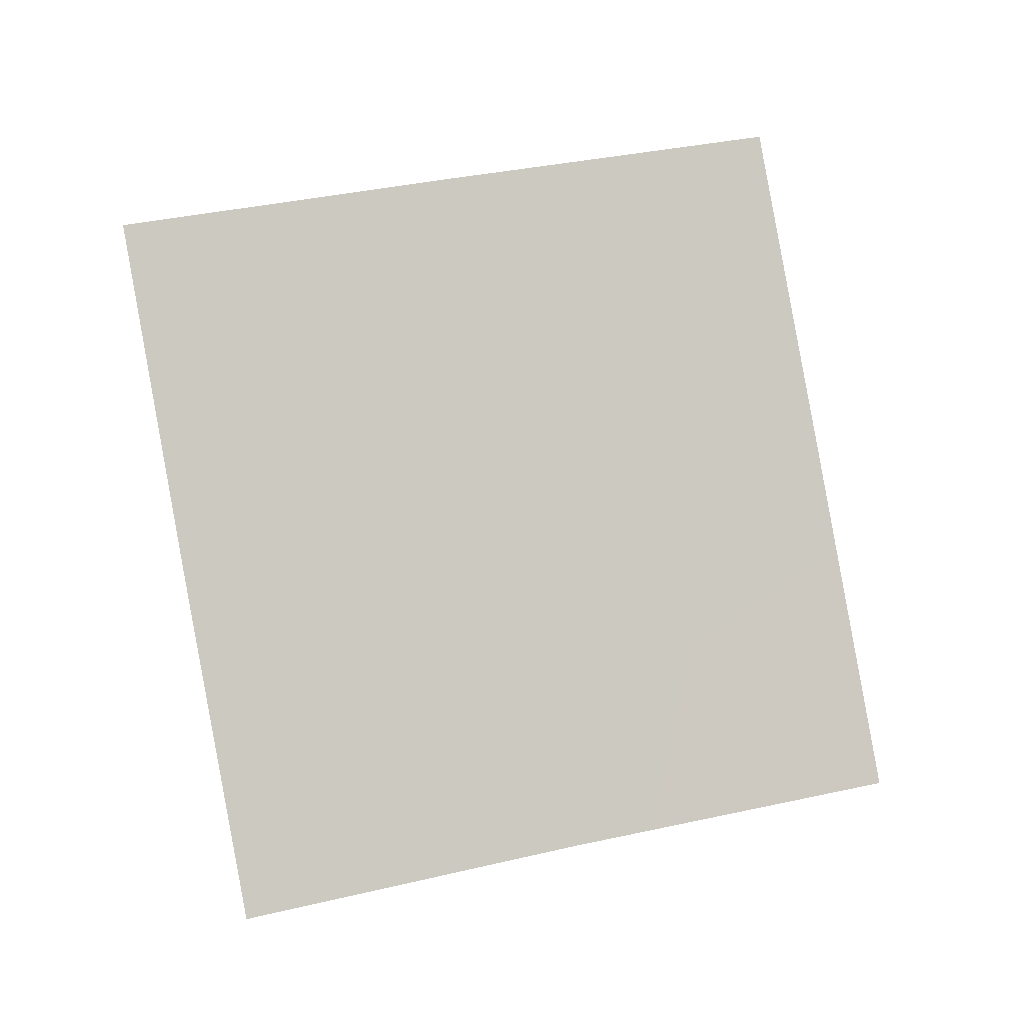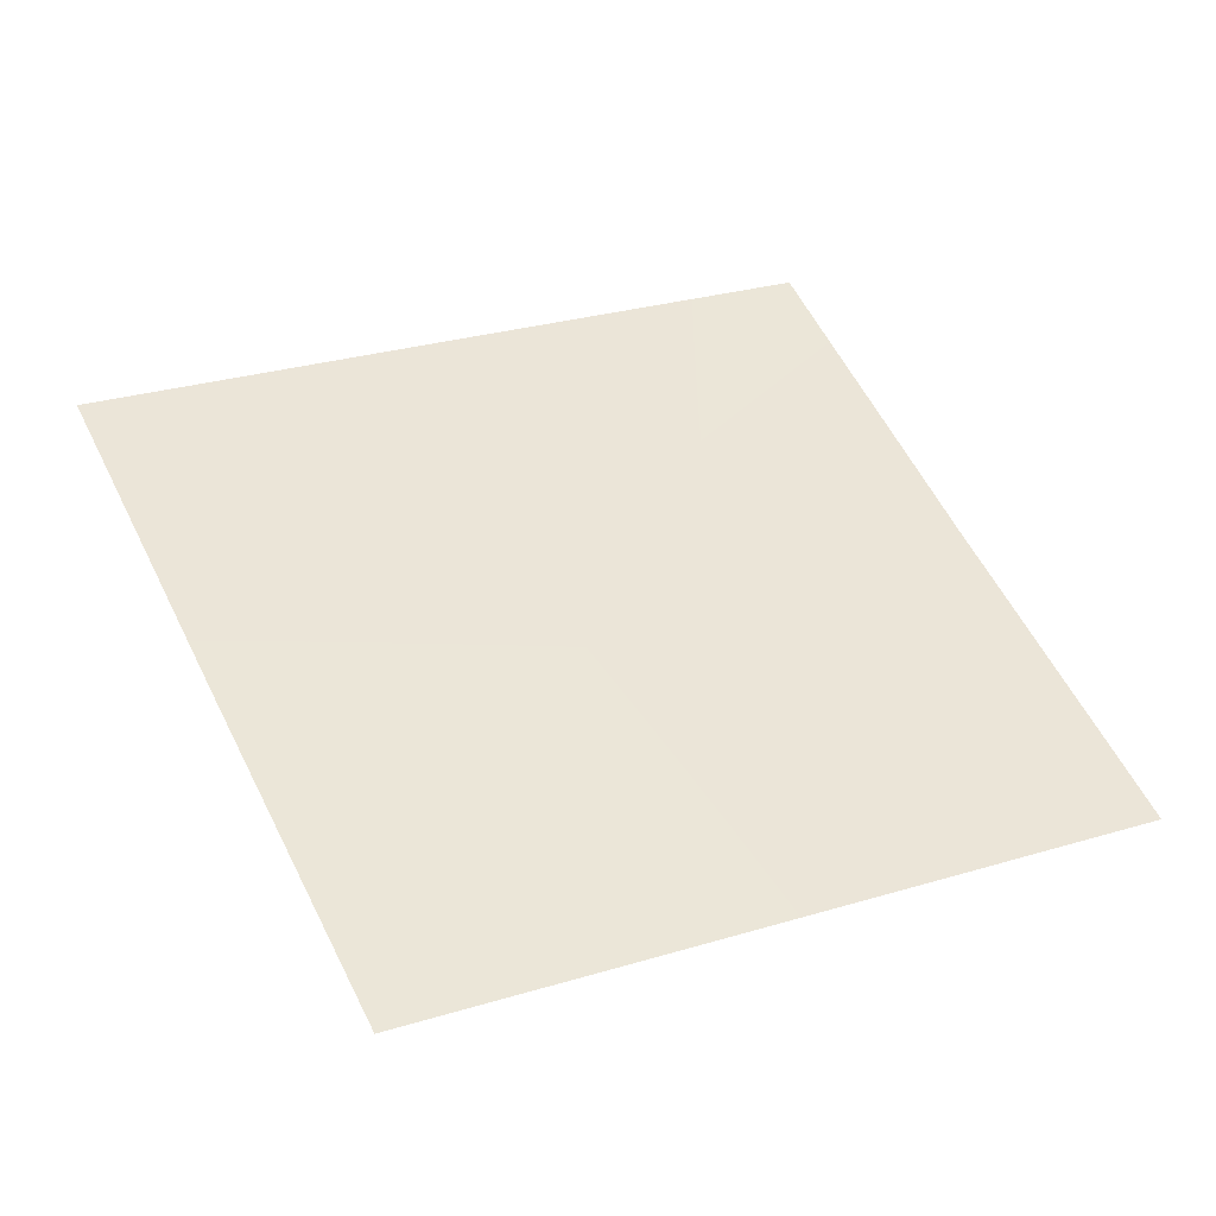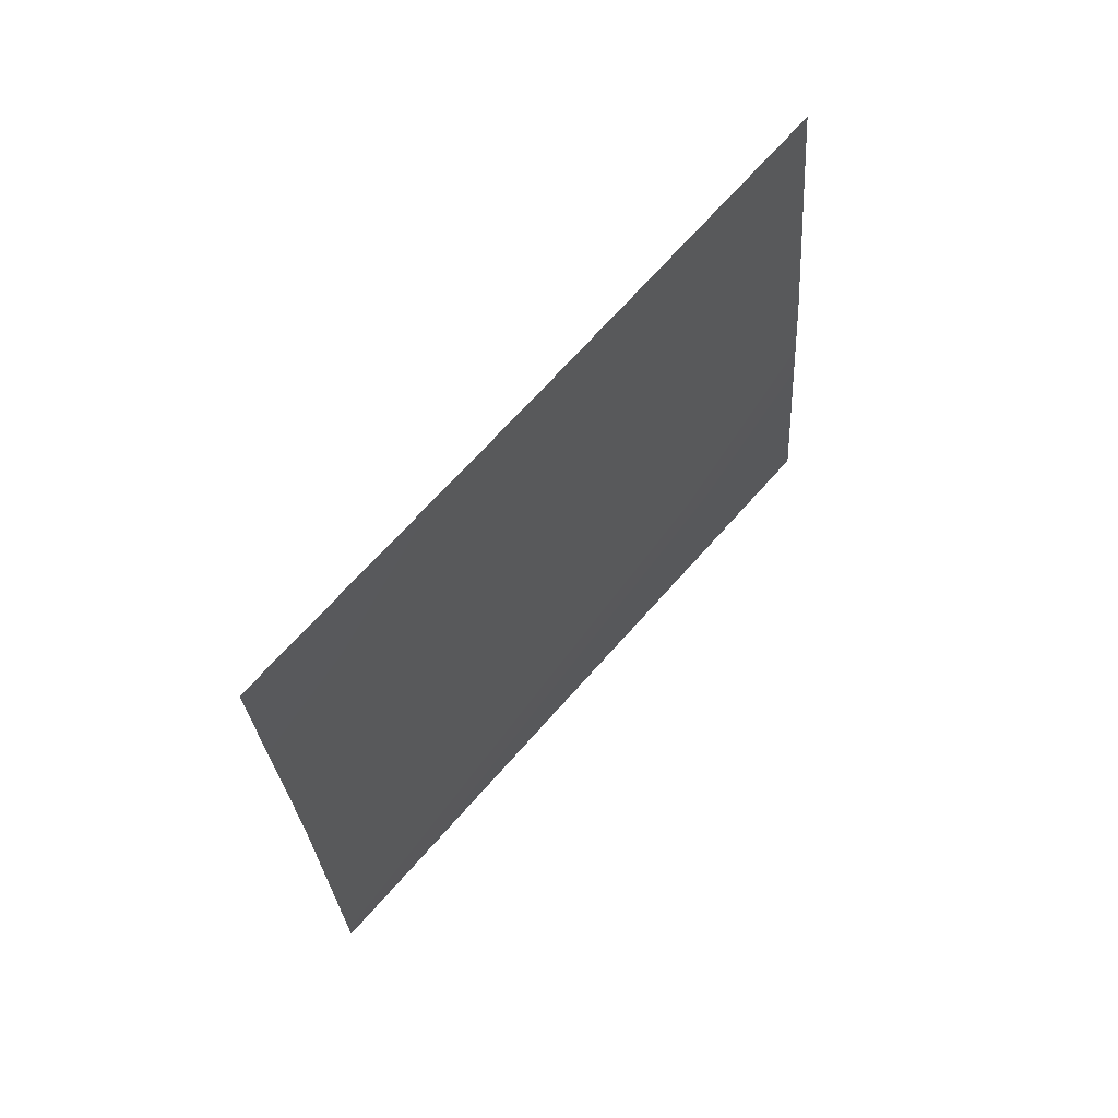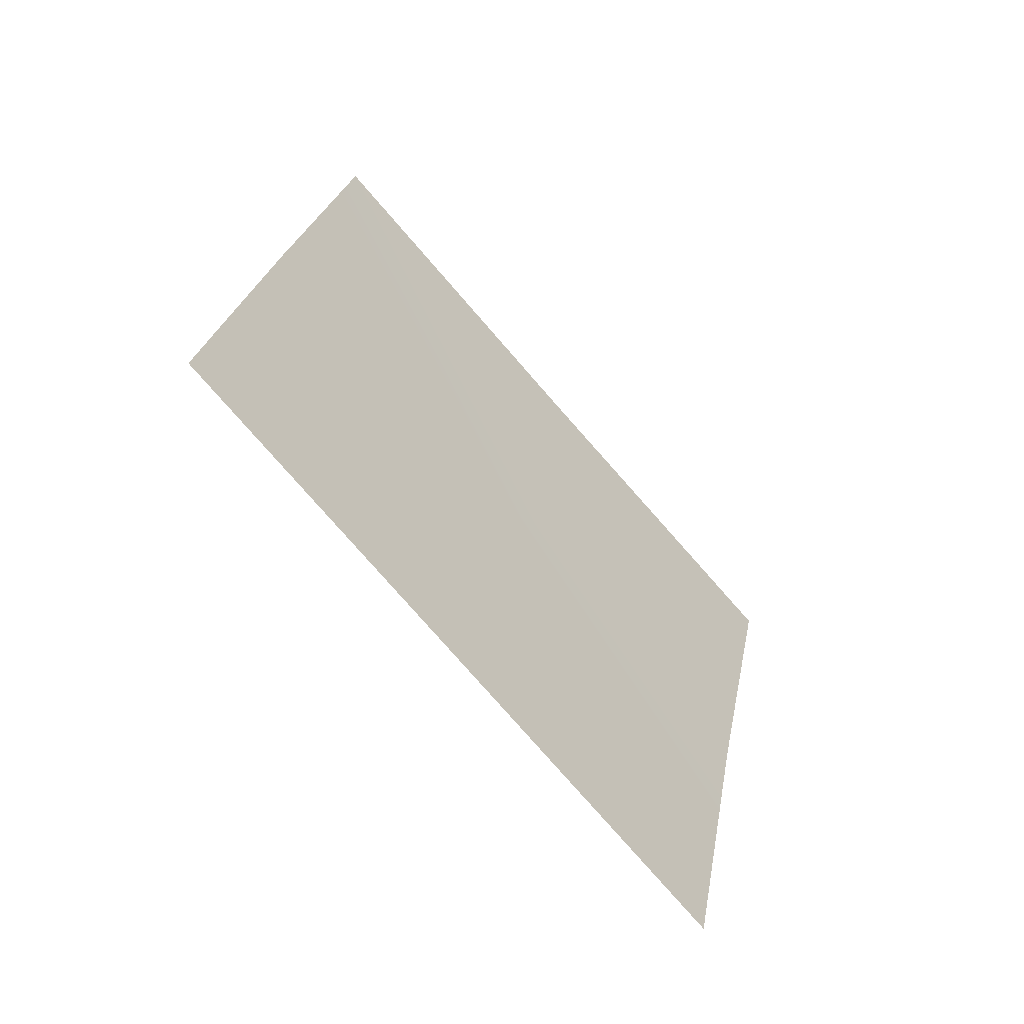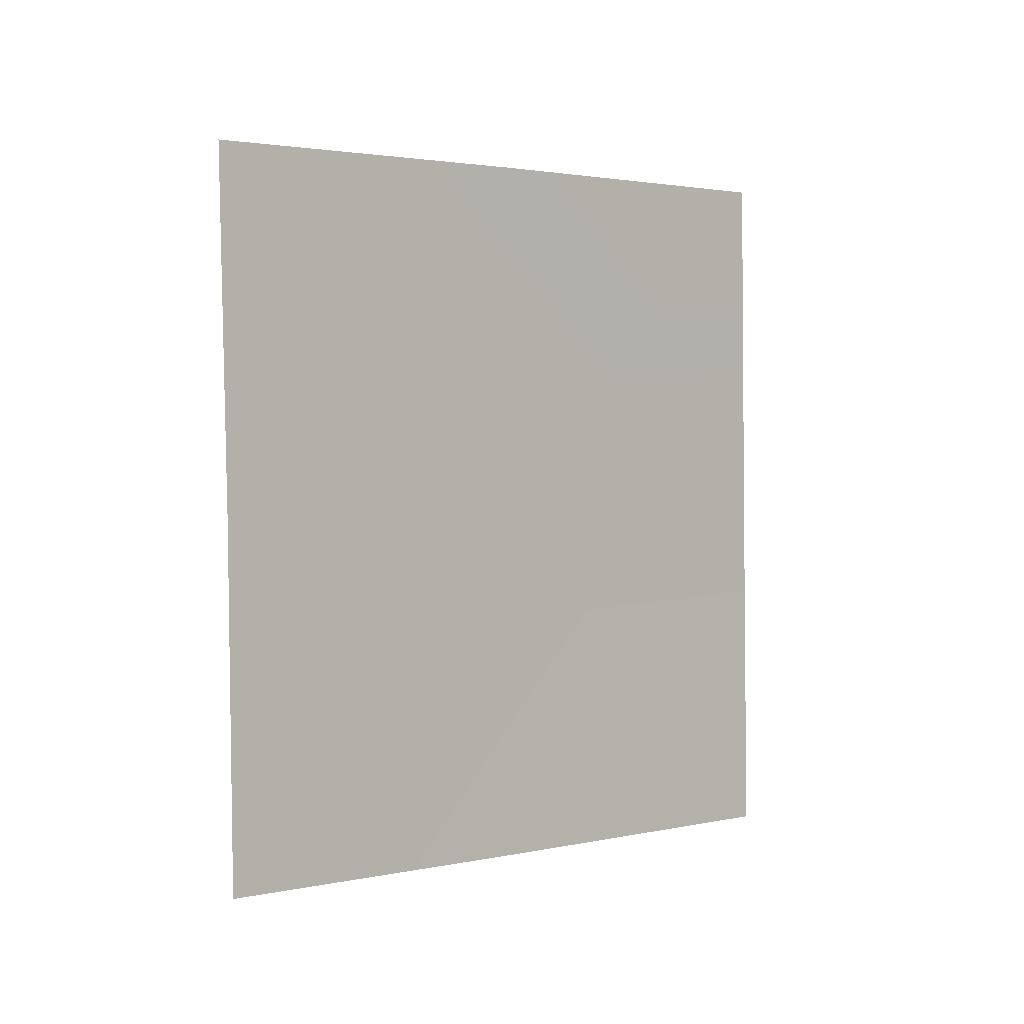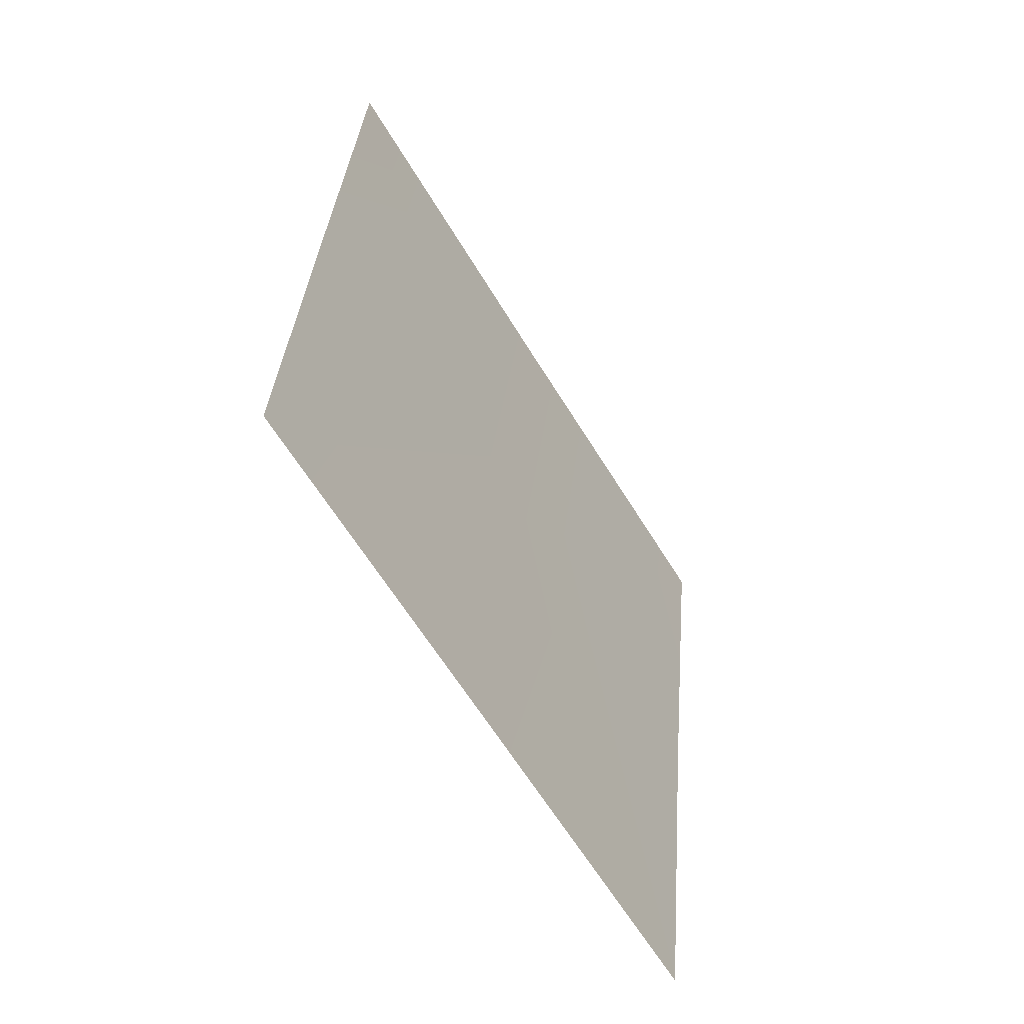
<metadata>
{"format":"obj","ext":"obj","renderer":"f3d","projection":"perspective","resolution":1024,"background":"white","views":[{"elev":39.2,"azim":31.9,"up":"+Y"},{"elev":-73.6,"azim":-52.3,"up":"+Z"},{"elev":-24.5,"azim":141.6,"up":"+Y"},{"elev":22.9,"azim":-32.8,"up":"+Y"},{"elev":42.7,"azim":87.8,"up":"+Z"},{"elev":57.2,"azim":37.8,"up":"+Z"}]}
</metadata>
<code>
o rocks_sun_gradient_skybox
g mat2model0surf1
v -27 -91 598
v 287 -93 240
v 47 270.5 21
v -267 277 380
v 605 -99 -114
v -507 645 158
v -193 637 -200
v 125 629 -554
v 365 263 -336
f 1 3 2
f 1 4 3
f 3 4 6
f 2 3 5
f 3 6 7
f 3 7 8
f 3 8 9
f 3 9 5

</code>
